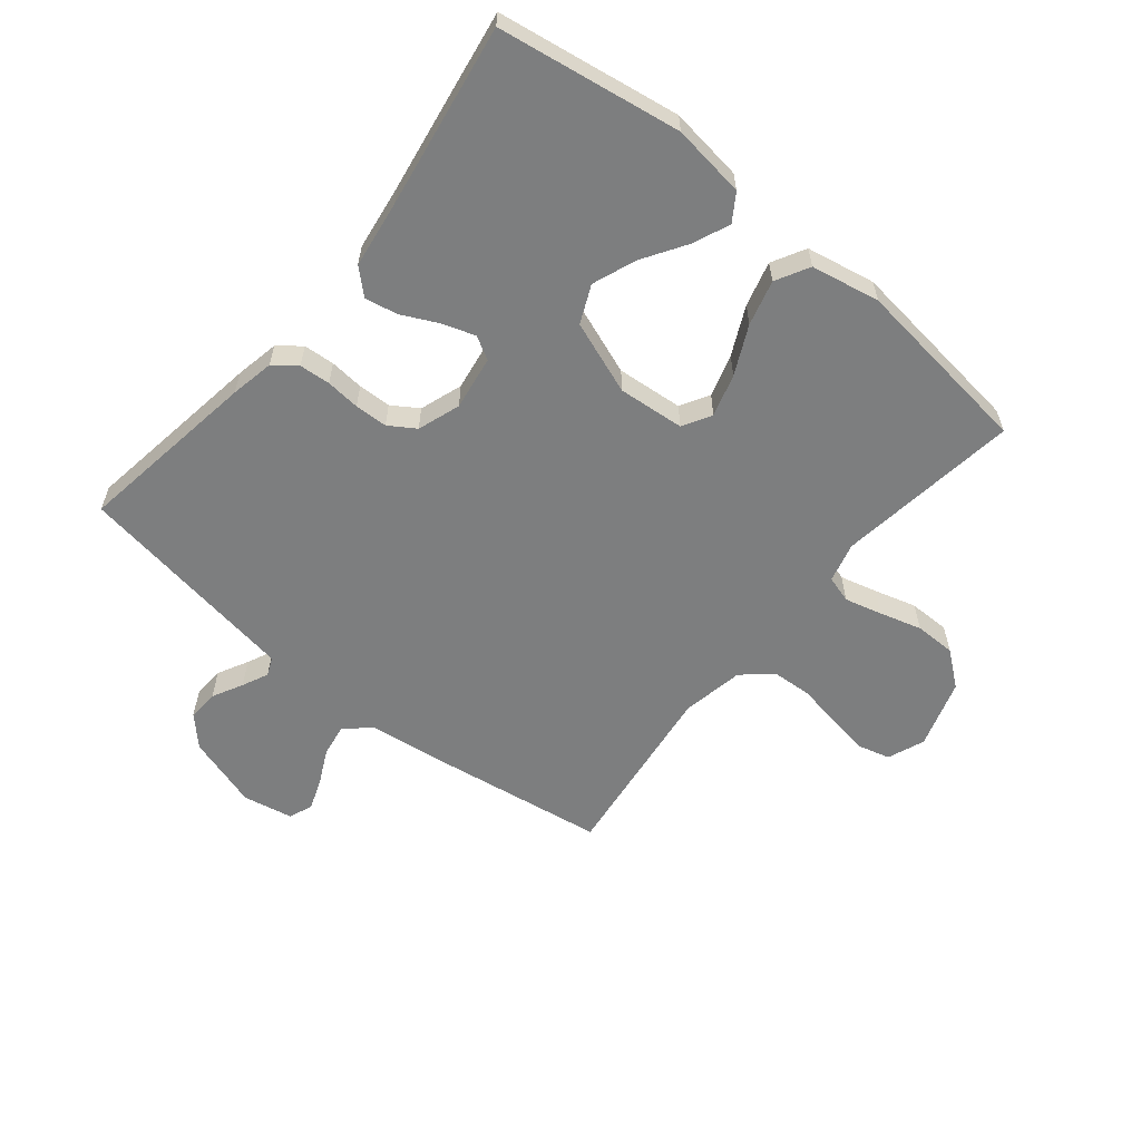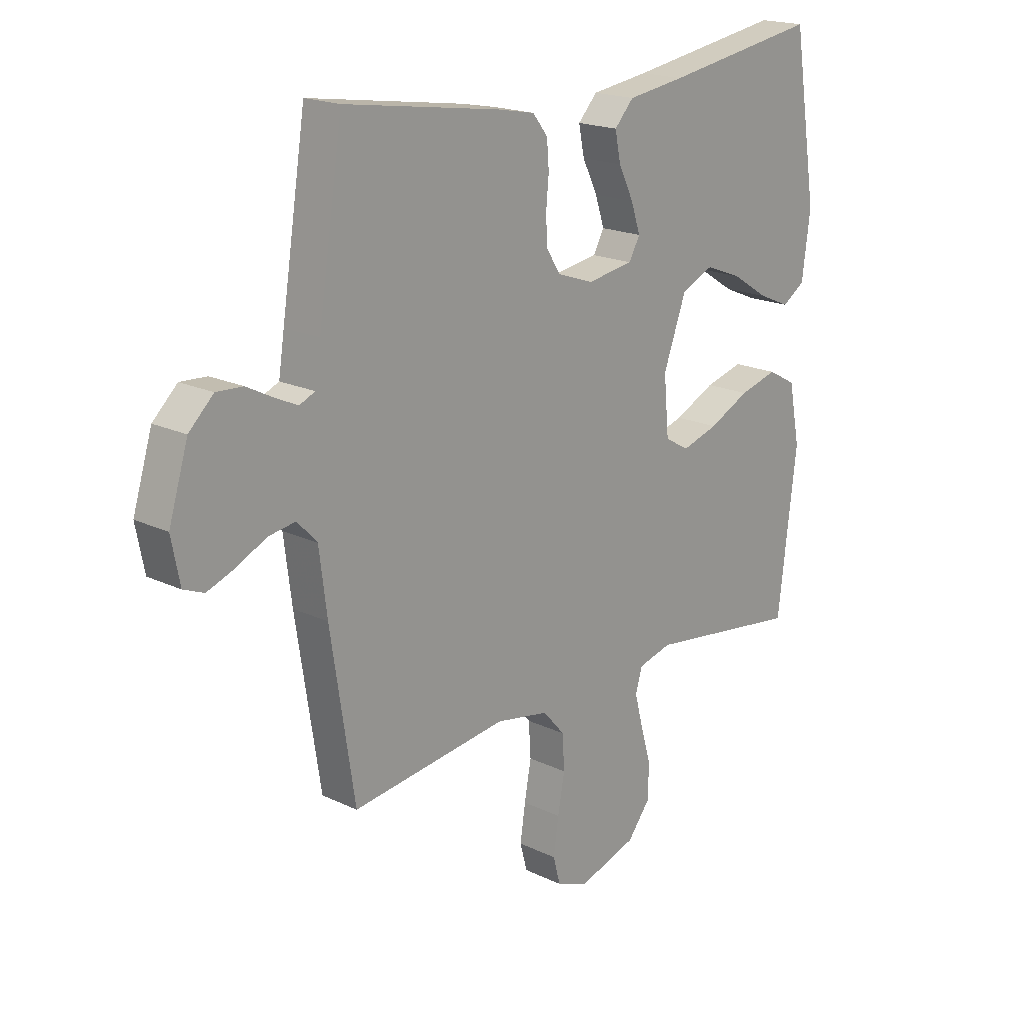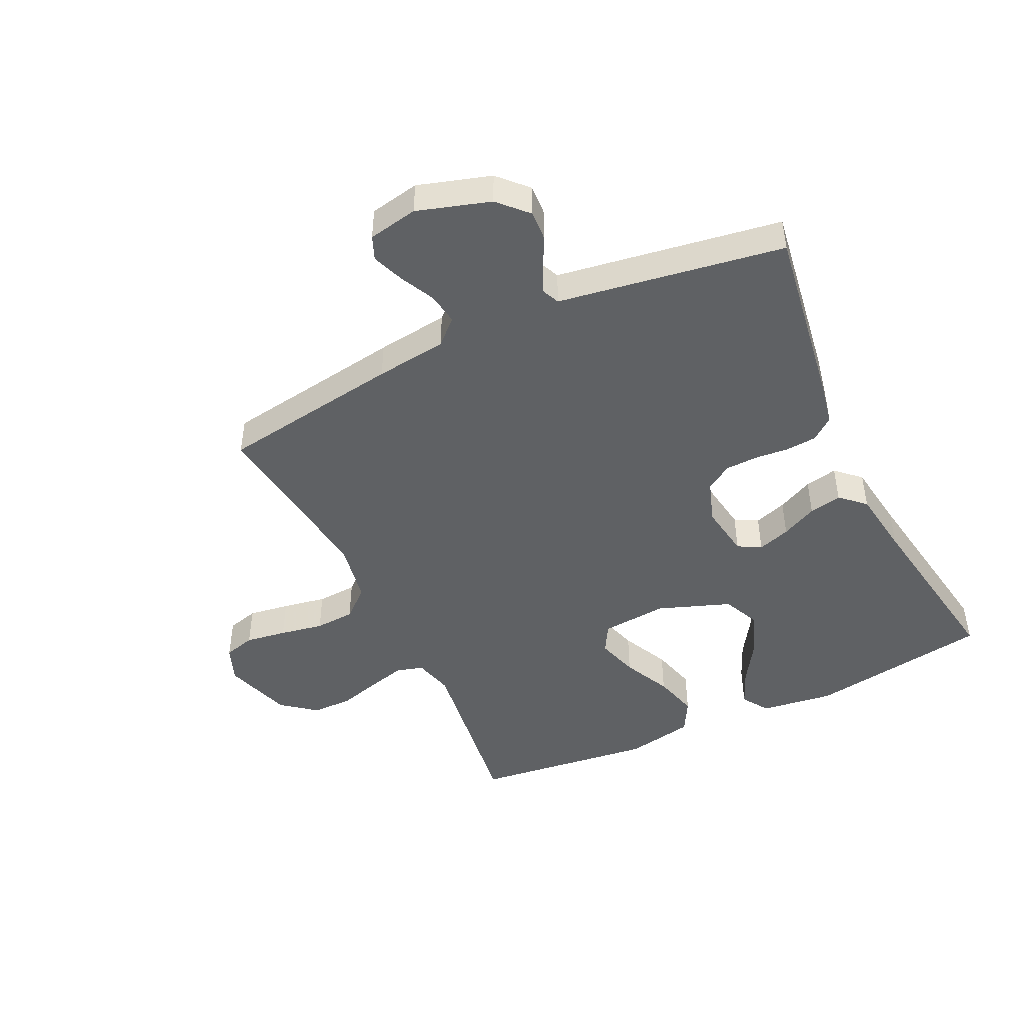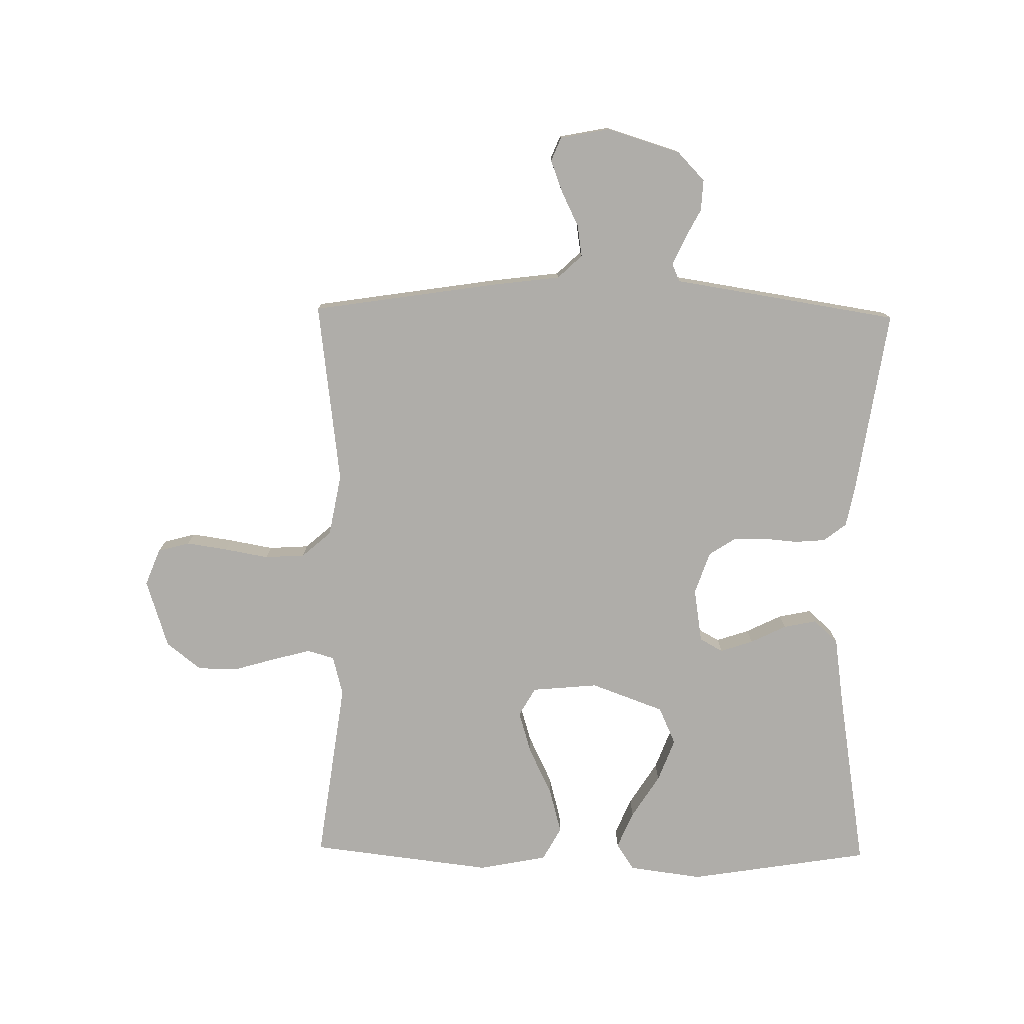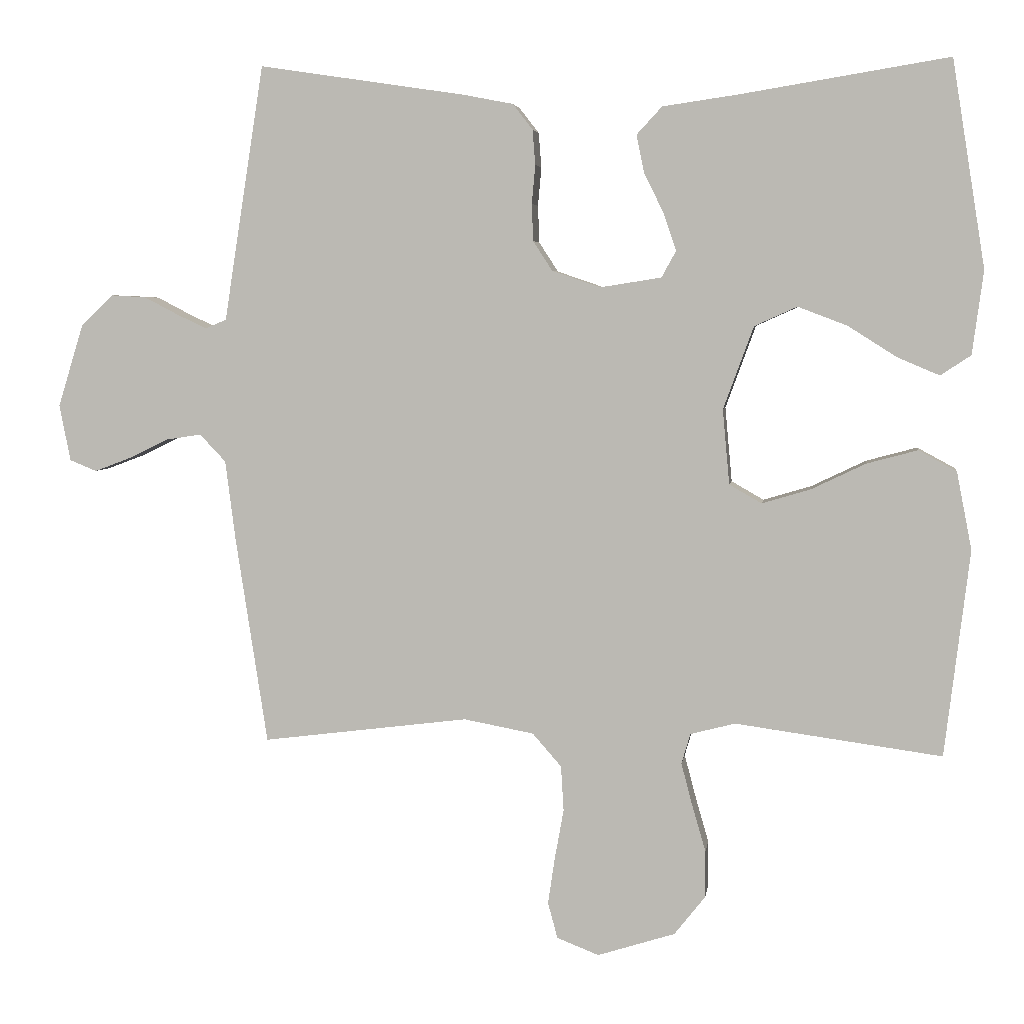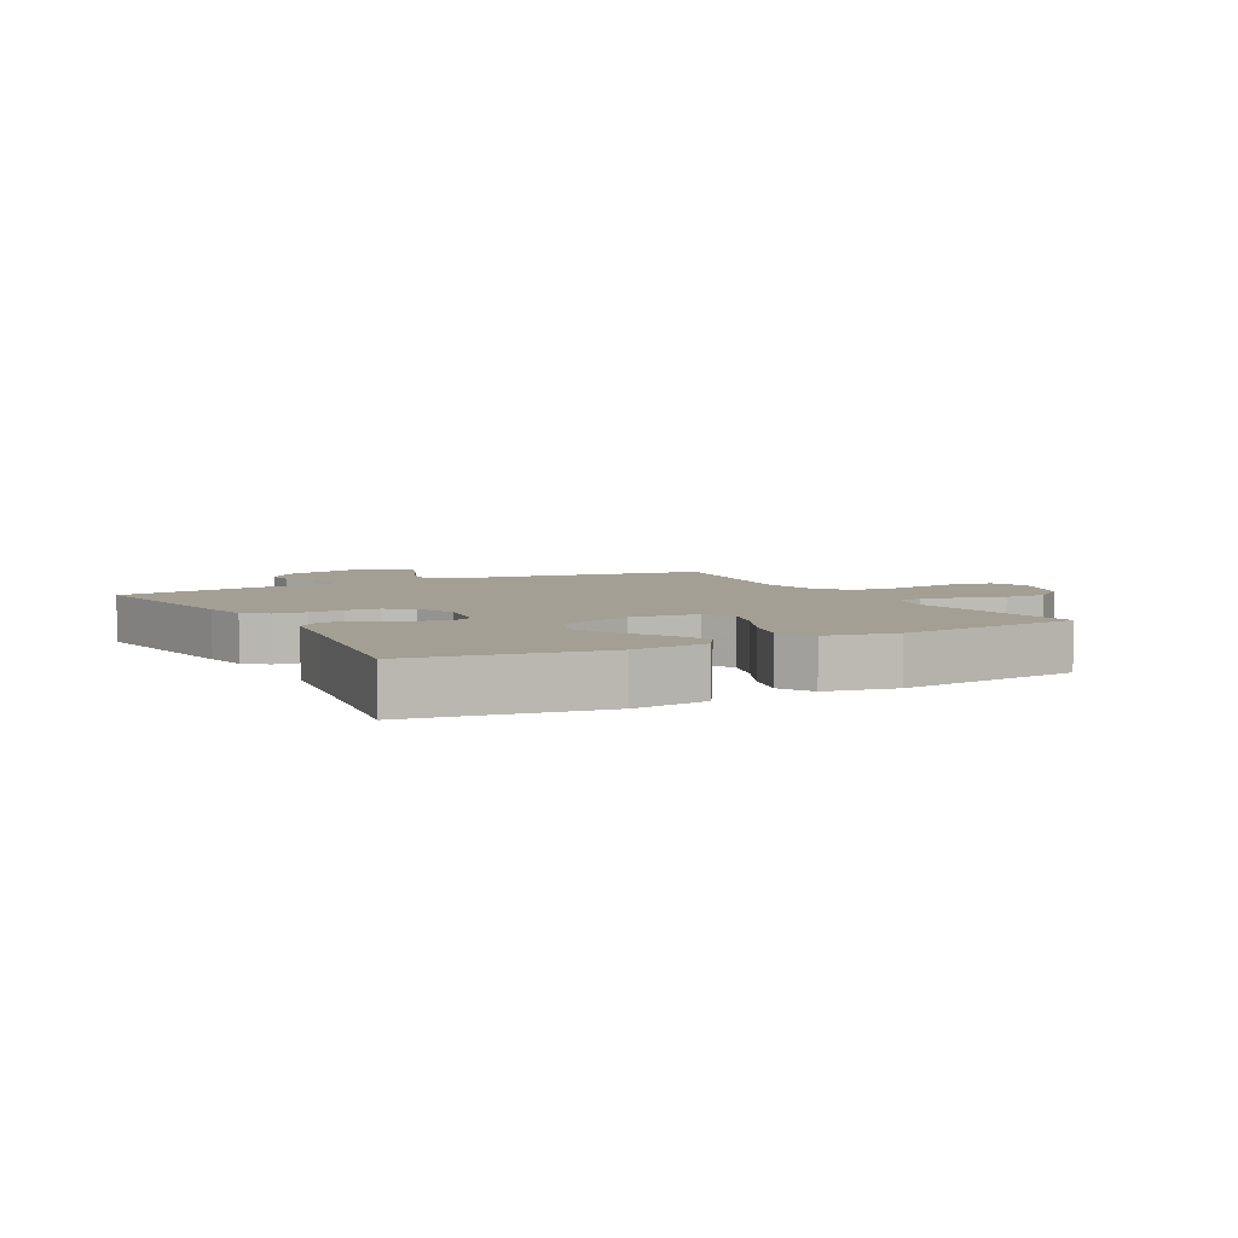
<metadata>
{"format":"obj","ext":"obj","renderer":"f3d","projection":"perspective","resolution":1024,"background":"white","views":[{"elev":-59.3,"azim":50.6,"up":"+Y"},{"elev":19.0,"azim":-47.8,"up":"+Z"},{"elev":-46.2,"azim":-64.5,"up":"+Y"},{"elev":-77.4,"azim":-90.9,"up":"+Y"},{"elev":4.7,"azim":8.0,"up":"+Z"},{"elev":5.3,"azim":61.6,"up":"+Y"}]}
</metadata>
<code>
v 0.5 0.07 -0.5
v 0.2 0.07 -0.459
v 0.135 0.07 -0.476
v 0.122 0.07 -0.52
v 0.138 0.07 -0.581
v 0.158 0.07 -0.65
v 0.158 0.07 -0.718
v 0.113 0.07 -0.775
v 0 0.07 -0.811
v -0.061 0.07 -0.787
v -0.075 0.07 -0.735
v -0.065 0.07 -0.667
v -0.052 0.07 -0.595
v -0.056 0.07 -0.529
v -0.098 0.07 -0.481
v -0.2 0.07 -0.462
v -0.5 0.07 -0.5
v -0.546 0.07 -0.2
v -0.561 0.07 -0.082
v -0.599 0.07 -0.042
v -0.651 0.07 -0.05
v -0.708 0.07 -0.078
v -0.761 0.07 -0.098
v -0.8 0.07 -0.082
v -0.816 0.07 0
v -0.779 0.07 0.12
v -0.732 0.07 0.165
v -0.681 0.07 0.162
v -0.631 0.07 0.136
v -0.588 0.07 0.116
v -0.558 0.07 0.129
v -0.547 0.07 0.2
v -0.5 0.07 0.5
v -0.2 0.07 0.455
v -0.128 0.07 0.441
v -0.099 0.07 0.404
v -0.095 0.07 0.353
v -0.1 0.07 0.297
v -0.098 0.07 0.243
v -0.07 0.07 0.2
v 0 0.07 0.176
v 0.089 0.07 0.19
v 0.11 0.07 0.228
v 0.092 0.07 0.282
v 0.063 0.07 0.341
v 0.052 0.07 0.395
v 0.089 0.07 0.435
v 0.2 0.07 0.451
v 0.5 0.07 0.5
v 0.548 0.07 0.2
v 0.532 0.07 0.079
v 0.488 0.07 0.05
v 0.427 0.07 0.076
v 0.356 0.07 0.121
v 0.285 0.07 0.148
v 0.223 0.07 0.12
v 0.179 0.07 0
v 0.189 0.07 -0.109
v 0.236 0.07 -0.136
v 0.306 0.07 -0.115
v 0.385 0.07 -0.077
v 0.459 0.07 -0.057
v 0.514 0.07 -0.087
v 0.536 0.07 -0.2
v 0.5 0 -0.5
v 0.2 0 -0.459
v 0.135 0 -0.476
v 0.122 0 -0.52
v 0.138 0 -0.581
v 0.158 0 -0.65
v 0.158 0 -0.718
v 0.113 0 -0.775
v 0 0 -0.811
v -0.061 0 -0.787
v -0.075 0 -0.735
v -0.065 0 -0.667
v -0.052 0 -0.595
v -0.056 0 -0.529
v -0.098 0 -0.481
v -0.2 0 -0.462
v -0.5 0 -0.5
v -0.546 0 -0.2
v -0.561 0 -0.082
v -0.599 0 -0.042
v -0.651 0 -0.05
v -0.708 0 -0.078
v -0.761 0 -0.098
v -0.8 0 -0.082
v -0.816 0 0
v -0.779 0 0.12
v -0.732 0 0.165
v -0.681 0 0.162
v -0.631 0 0.136
v -0.588 0 0.116
v -0.558 0 0.129
v -0.547 0 0.2
v -0.5 0 0.5
v -0.2 0 0.455
v -0.128 0 0.441
v -0.099 0 0.404
v -0.095 0 0.353
v -0.1 0 0.297
v -0.098 0 0.243
v -0.07 0 0.2
v 0 0 0.176
v 0.089 0 0.19
v 0.11 0 0.228
v 0.092 0 0.282
v 0.063 0 0.341
v 0.052 0 0.395
v 0.089 0 0.435
v 0.2 0 0.451
v 0.5 0 0.5
v 0.548 0 0.2
v 0.532 0 0.079
v 0.488 0 0.05
v 0.427 0 0.076
v 0.356 0 0.121
v 0.285 0 0.148
v 0.223 0 0.12
v 0.179 0 0
v 0.189 0 -0.109
v 0.236 0 -0.136
v 0.306 0 -0.115
v 0.385 0 -0.077
v 0.459 0 -0.057
v 0.514 0 -0.087
v 0.536 0 -0.2
f 64 1 2
f 63 64 2
f 62 63 2
f 61 62 2
f 60 61 2
f 59 60 2 3
f 58 59 3
f 57 58 3 4
f 52 53 54
f 51 52 54
f 50 51 54
f 49 50 54
f 48 49 54
f 48 54 55
f 47 48 55
f 46 47 55
f 45 46 55
f 44 45 55
f 43 44 55 56
f 36 37 38
f 35 36 38
f 34 35 38
f 33 34 38
f 32 33 38
f 31 32 38
f 30 31 38 39
f 27 28 29
f 26 27 29
f 25 26 29
f 24 25 29
f 23 24 29
f 22 23 29
f 21 22 29
f 20 21 29 30
f 30 39 40
f 20 30 40
f 19 20 40
f 19 40 41
f 18 19 41
f 17 18 41
f 16 17 41
f 11 12 13
f 10 11 13
f 9 10 13
f 8 9 13
f 7 8 13
f 6 7 13
f 5 6 13
f 4 5 13 14
f 57 4 14 15
f 57 15 16
f 56 57 16
f 43 56 16
f 42 43 16
f 16 41 42
f 66 65 128
f 66 128 127
f 66 127 126
f 66 126 125
f 66 125 124
f 67 66 124 123
f 67 123 122
f 68 67 122 121
f 118 117 116
f 118 116 115
f 118 115 114
f 118 114 113
f 118 113 112
f 119 118 112
f 119 112 111
f 119 111 110
f 119 110 109
f 119 109 108
f 120 119 108 107
f 102 101 100
f 102 100 99
f 102 99 98
f 102 98 97
f 102 97 96
f 102 96 95
f 103 102 95 94
f 93 92 91
f 93 91 90
f 93 90 89
f 93 89 88
f 93 88 87
f 93 87 86
f 93 86 85
f 94 93 85 84
f 104 103 94
f 104 94 84
f 104 84 83
f 105 104 83
f 105 83 82
f 105 82 81
f 105 81 80
f 77 76 75
f 77 75 74
f 77 74 73
f 77 73 72
f 77 72 71
f 77 71 70
f 77 70 69
f 78 77 69 68
f 79 78 68 121
f 80 79 121
f 80 121 120
f 80 120 107
f 80 107 106
f 106 105 80
f 1 65 66 2
f 2 66 67 3
f 3 67 68 4
f 4 68 69 5
f 5 69 70 6
f 6 70 71 7
f 7 71 72 8
f 8 72 73 9
f 9 73 74 10
f 10 74 75 11
f 11 75 76 12
f 12 76 77 13
f 13 77 78 14
f 14 78 79 15
f 15 79 80 16
f 16 80 81 17
f 17 81 82 18
f 18 82 83 19
f 19 83 84 20
f 20 84 85 21
f 21 85 86 22
f 22 86 87 23
f 23 87 88 24
f 24 88 89 25
f 25 89 90 26
f 26 90 91 27
f 27 91 92 28
f 28 92 93 29
f 29 93 94 30
f 30 94 95 31
f 31 95 96 32
f 32 96 97 33
f 33 97 98 34
f 34 98 99 35
f 35 99 100 36
f 36 100 101 37
f 37 101 102 38
f 38 102 103 39
f 39 103 104 40
f 40 104 105 41
f 41 105 106 42
f 42 106 107 43
f 43 107 108 44
f 44 108 109 45
f 45 109 110 46
f 46 110 111 47
f 47 111 112 48
f 48 112 113 49
f 49 113 114 50
f 50 114 115 51
f 51 115 116 52
f 52 116 117 53
f 53 117 118 54
f 54 118 119 55
f 55 119 120 56
f 56 120 121 57
f 57 121 122 58
f 58 122 123 59
f 59 123 124 60
f 60 124 125 61
f 61 125 126 62
f 62 126 127 63
f 63 127 128 64
f 64 128 65 1

</code>
